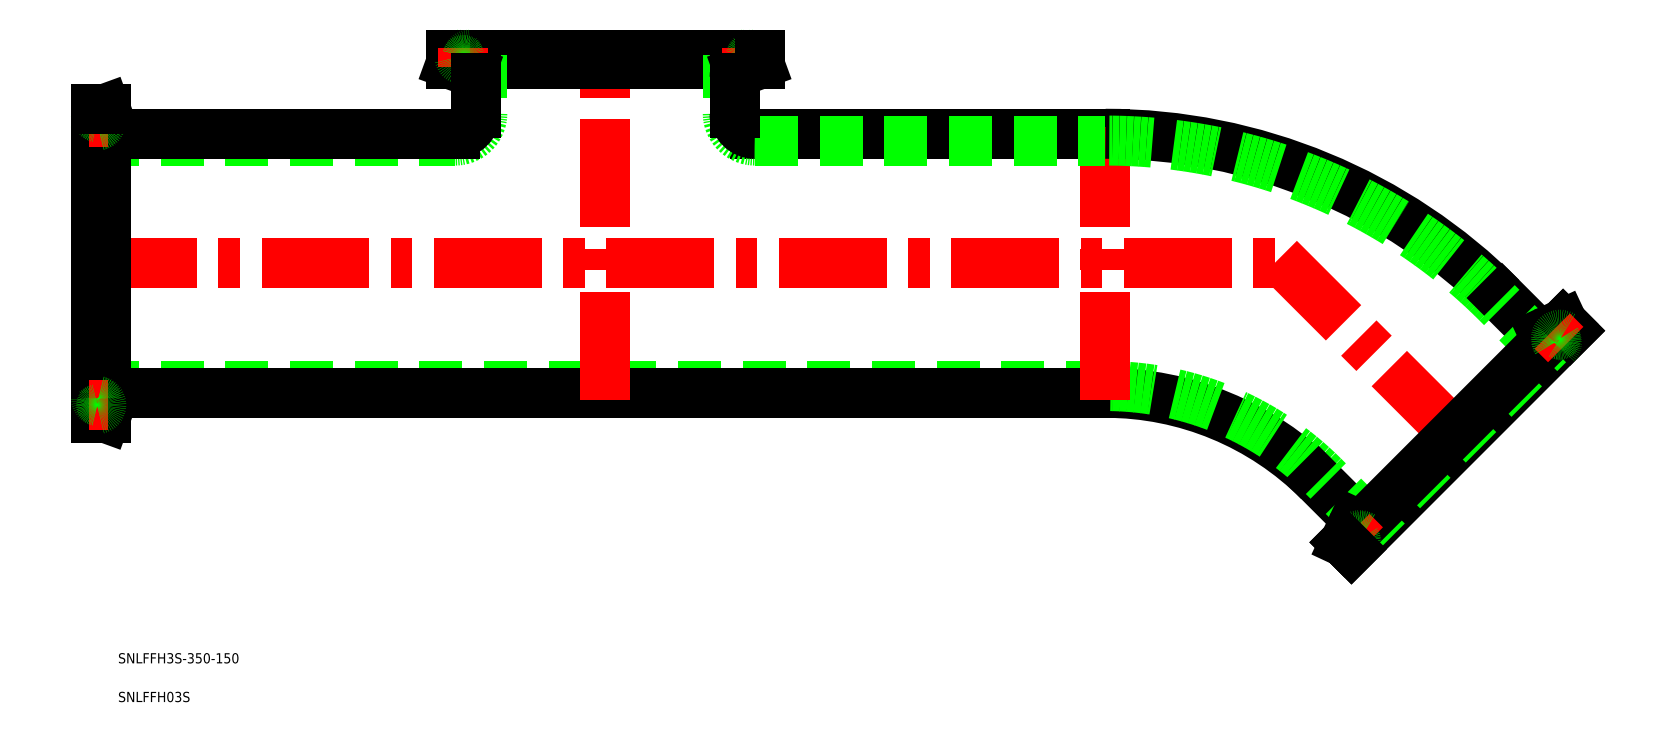
<metadata>
{"format":"dxf","ext":"dxf","renderer":"ezdxf+matplotlib","layout":"modelspace","background":"white","min_lineweight":24,"dpi":150}
</metadata>
<code>
0
SECTION
2
ENTITIES
0
TEXT
8
0
10
6.544
20
-117.8
30
0
40
3
1
SNLFFH3S-350-150
0
TEXT
8
0
10
6.544
20
-129.2
30
0
40
3
1
SNLFFH03S
0
LINE
8
0
10
0
20
-36.15
30
0
11
297.4
21
-36.15
31
0
0
LINE
8
0
10
0
20
36.15
30
0
11
105.9
21
36.15
31
0
0
LINE
8
CENTER
10
-2
20
1.208e-13
30
0
11
352
21
-1.15e-13
31
0
0
LINE
8
0
10
297.4
20
-38.15
30
0
11
6.926
21
-38.15
31
0
0
LINE
8
0
10
297.4
20
38.15
30
0
11
194.1
21
38.15
31
0
0
LINE
8
0
10
369.9
20
-84.22
30
0
11
434.2
21
-19.87
31
0
0
ARC
8
0
10
297.4
20
-127
30
0
40
88.84
50
45
51
90
0
ARC
8
0
10
297.4
20
-127
30
0
40
90.84
50
45
51
90
0
LINE
8
CENTER
10
297.4
20
-40.15
30
0
11
297.4
21
40.15
31
0
0
LINE
8
CENTER
10
403.5
20
-53.46
30
0
11
348.6
21
1.414
31
0
0
LINE
8
0
10
360.2
20
-64.17
30
0
11
370.2
21
-74.12
31
0
0
LINE
8
0
10
376.5
20
-77.6
30
0
11
361.6
21
-62.76
31
0
0
ARC
8
0
10
297.4
20
-127
30
0
40
165.1
50
45
51
90
0
ARC
8
0
10
297.4
20
-127
30
0
40
163.1
50
45
51
90
0
LINE
8
0
10
414.2
20
-10.22
30
0
11
424.1
21
-20.17
31
0
0
LINE
8
0
10
427.6
20
-26.48
30
0
11
412.8
21
-11.63
31
0
0
ARC
8
0
10
105.9
20
44.15
30
0
40
8
50
270
51
0
0
ARC
8
0
10
105.9
20
44.15
30
0
40
6
50
270
51
0
0
ARC
8
0
10
194.1
20
44.15
30
0
40
8
50
180
51
270
0
ARC
8
0
10
194.1
20
44.15
30
0
40
6
50
180
51
270
0
LINE
8
CENTER
10
150
20
-40.15
30
0
11
150
21
63.5
31
0
0
LINE
8
0
10
105.9
20
38.15
30
0
11
6.926
21
38.15
31
0
0
LINE
8
0
10
194.1
20
36.15
30
0
11
297.4
21
36.15
31
0
0
LINE
8
0
10
1.6
20
41.75
30
0
11
1.6
21
-41.75
31
0
0
LINE
8
0
10
2.85
20
-45.5
30
0
11
2.85
21
45.5
31
0
0
LINE
8
0
10
0
20
45.5
30
0
11
0
21
-45.5
31
0
0
ARC
8
0
10
6.926
20
-40.15
30
0
40
2
50
90
51
160
0
ARC
8
0
10
0.8
20
-43.71
30
0
40
0.8
50
101.5
51
180
0
LINE
8
0
10
2.85
20
-45.5
30
0
11
5.046
21
-39.47
31
0
0
LINE
8
0
10
2.85
20
-45.5
30
0
11
0
21
-45.5
31
0
0
LINE
8
CENTER
10
-2
20
-41.75
30
0
11
3.6
21
-41.75
31
0
0
ARC
8
0
10
0.8
20
-39.79
30
0
40
0.8
50
180
51
258.5
0
ARC
8
0
10
0.4
20
-41.75
30
0
40
1.2
50
281.5
51
78.46
0
ARC
8
0
10
6.926
20
40.15
30
0
40
2
50
200
51
270
0
ARC
8
0
10
0.8
20
43.71
30
0
40
0.8
50
180
51
258.5
0
LINE
8
0
10
2.85
20
45.5
30
0
11
5.046
21
39.47
31
0
0
LINE
8
CENTER
10
-2
20
41.75
30
0
11
3.6
21
41.75
31
0
0
ARC
8
0
10
0.8
20
39.79
30
0
40
0.8
50
101.5
51
180
0
ARC
8
0
10
0.4
20
41.75
30
0
40
1.2
50
281.5
51
78.46
0
LINE
8
0
10
2.85
20
45.5
30
0
11
0
21
45.5
31
0
0
LINE
8
0
10
191.8
20
59.9
30
0
11
108.2
21
59.9
31
0
0
LINE
8
0
10
104.5
20
58.65
30
0
11
195.5
21
58.65
31
0
0
LINE
8
0
10
195.5
20
61.5
30
0
11
104.5
21
61.5
31
0
0
LINE
8
0
10
113.8
20
61.5
30
0
11
113.8
21
44.15
31
0
0
ARC
8
0
10
109.8
20
54.57
30
0
40
2
50
0
51
70
0
ARC
8
0
10
106.3
20
60.7
30
0
40
0.8
50
11.54
51
90
0
LINE
8
0
10
104.5
20
58.65
30
0
11
110.5
21
56.45
31
0
0
LINE
8
0
10
104.5
20
58.65
30
0
11
104.5
21
61.5
31
0
0
LINE
8
CENTER
10
108.2
20
63.5
30
0
11
108.2
21
57.9
31
0
0
ARC
8
0
10
110.2
20
60.7
30
0
40
0.8
50
90
51
168.5
0
ARC
8
0
10
108.2
20
61.1
30
0
40
1.2
50
191.5
51
348.5
0
LINE
8
0
10
111.8
20
54.57
30
0
11
111.8
21
44.15
31
0
0
LINE
8
0
10
186.1
20
61.5
30
0
11
186.1
21
44.15
31
0
0
ARC
8
0
10
190.1
20
54.57
30
0
40
2
50
110
51
180
0
ARC
8
0
10
193.7
20
60.7
30
0
40
0.8
50
90
51
168.5
0
LINE
8
0
10
195.5
20
58.65
30
0
11
189.5
21
56.45
31
0
0
LINE
8
CENTER
10
191.8
20
63.5
30
0
11
191.8
21
57.9
31
0
0
ARC
8
0
10
189.8
20
60.7
30
0
40
0.8
50
11.54
51
90
0
ARC
8
0
10
191.8
20
61.1
30
0
40
1.2
50
191.5
51
348.5
0
LINE
8
0
10
195.5
20
58.65
30
0
11
195.5
21
61.5
31
0
0
LINE
8
0
10
188.1
20
54.57
30
0
11
188.1
21
44.15
31
0
0
LINE
8
0
10
371.4
20
-80.43
30
0
11
430.4
21
-21.39
31
0
0
LINE
8
0
10
432.2
20
-17.85
30
0
11
367.9
21
-82.2
31
0
0
ARC
8
0
10
425.5
20
-18.76
30
0
40
2
50
225
51
295
0
ARC
8
0
10
432.4
20
-20.57
30
0
40
0.8
50
236.5
51
315
0
LINE
8
0
10
432.2
20
-17.85
30
0
11
426.4
21
-20.57
31
0
0
LINE
8
0
10
432.2
20
-17.85
30
0
11
434.2
21
-19.87
31
0
0
LINE
8
CENTER
10
433
20
-23.94
30
0
11
429
21
-19.98
31
0
0
ARC
8
0
10
429.6
20
-23.34
30
0
40
0.8
50
315
51
33.46
0
ARC
8
0
10
431.3
20
-22.24
30
0
40
1.2
50
56.54
51
213.5
0
ARC
8
0
10
368.8
20
-75.54
30
0
40
2
50
335
51
45
0
ARC
8
0
10
370.6
20
-82.38
30
0
40
0.8
50
315
51
33.46
0
LINE
8
0
10
367.9
20
-82.2
30
0
11
370.6
21
-76.38
31
0
0
LINE
8
CENTER
10
373.9
20
-82.98
30
0
11
370
21
-79.02
31
0
0
ARC
8
0
10
373.3
20
-79.61
30
0
40
0.8
50
236.5
51
315
0
ARC
8
0
10
372.2
20
-81.28
30
0
40
1.2
50
56.54
51
213.5
0
LINE
8
0
10
367.9
20
-82.2
30
0
11
369.9
21
-84.22
31
0
0
ENDSEC
0
EOF

</code>
